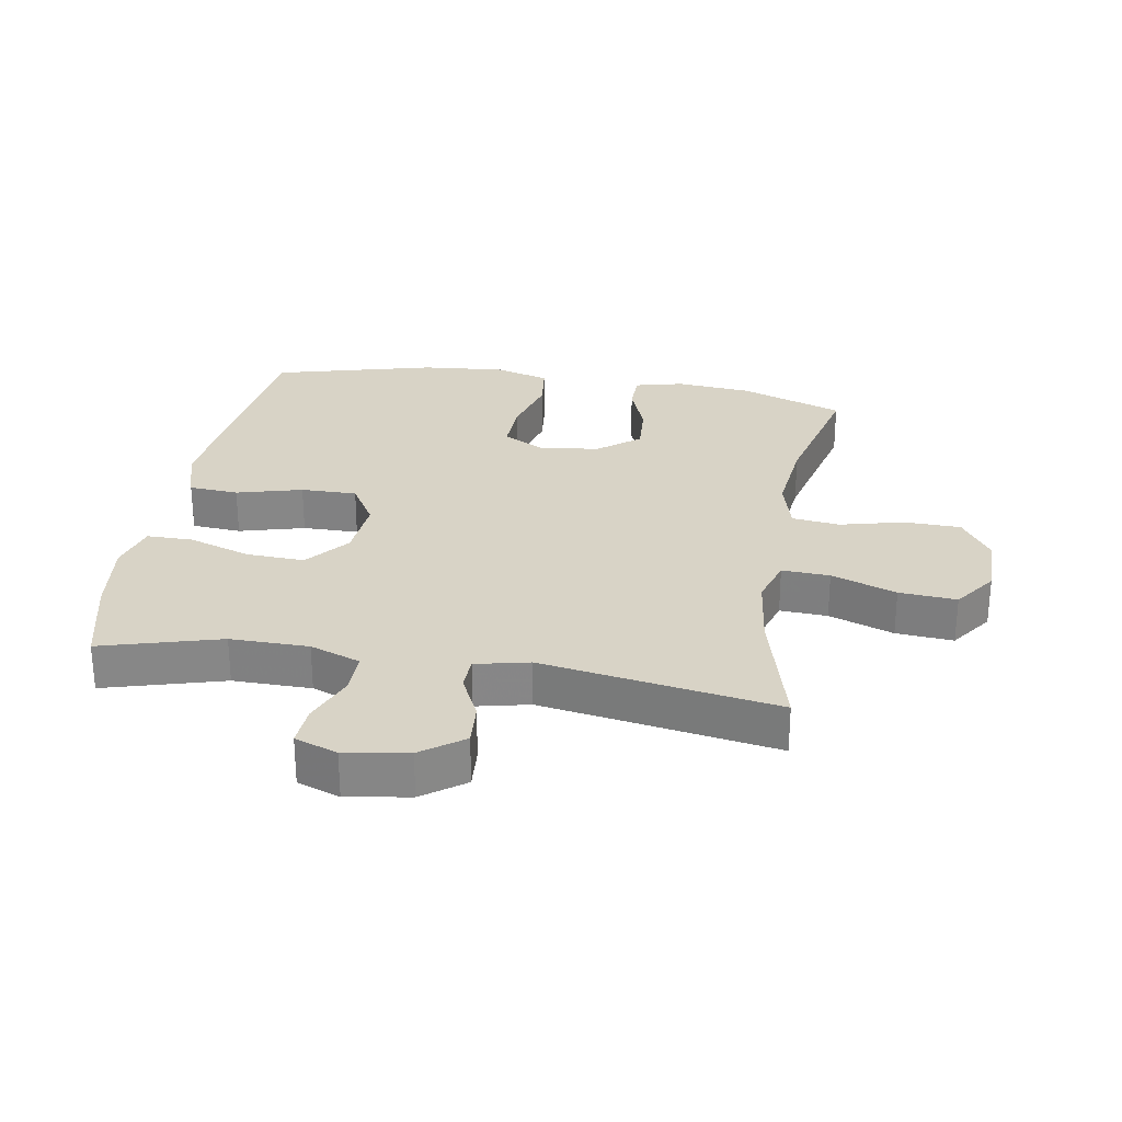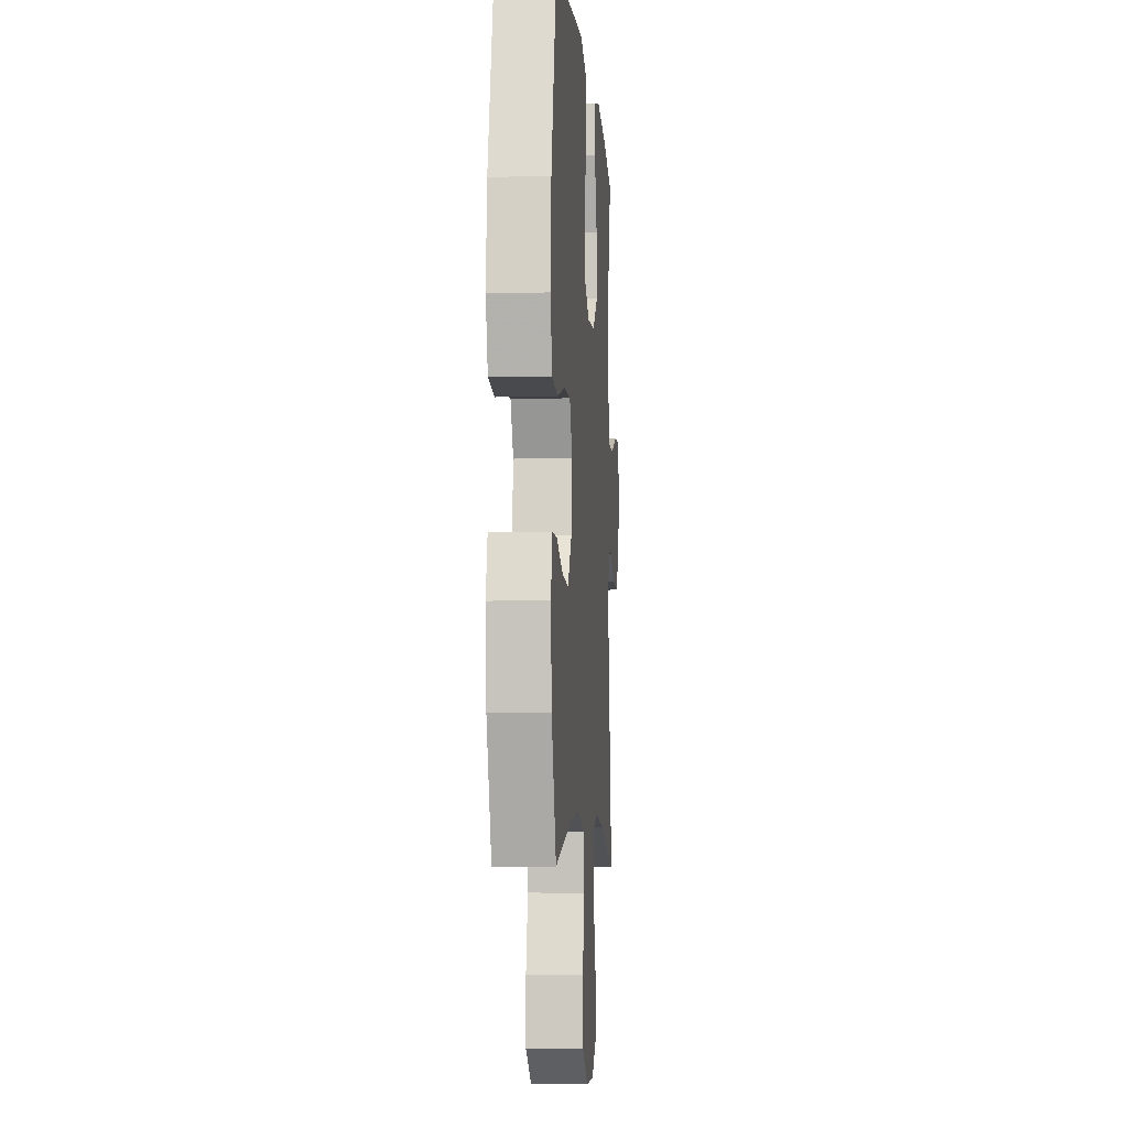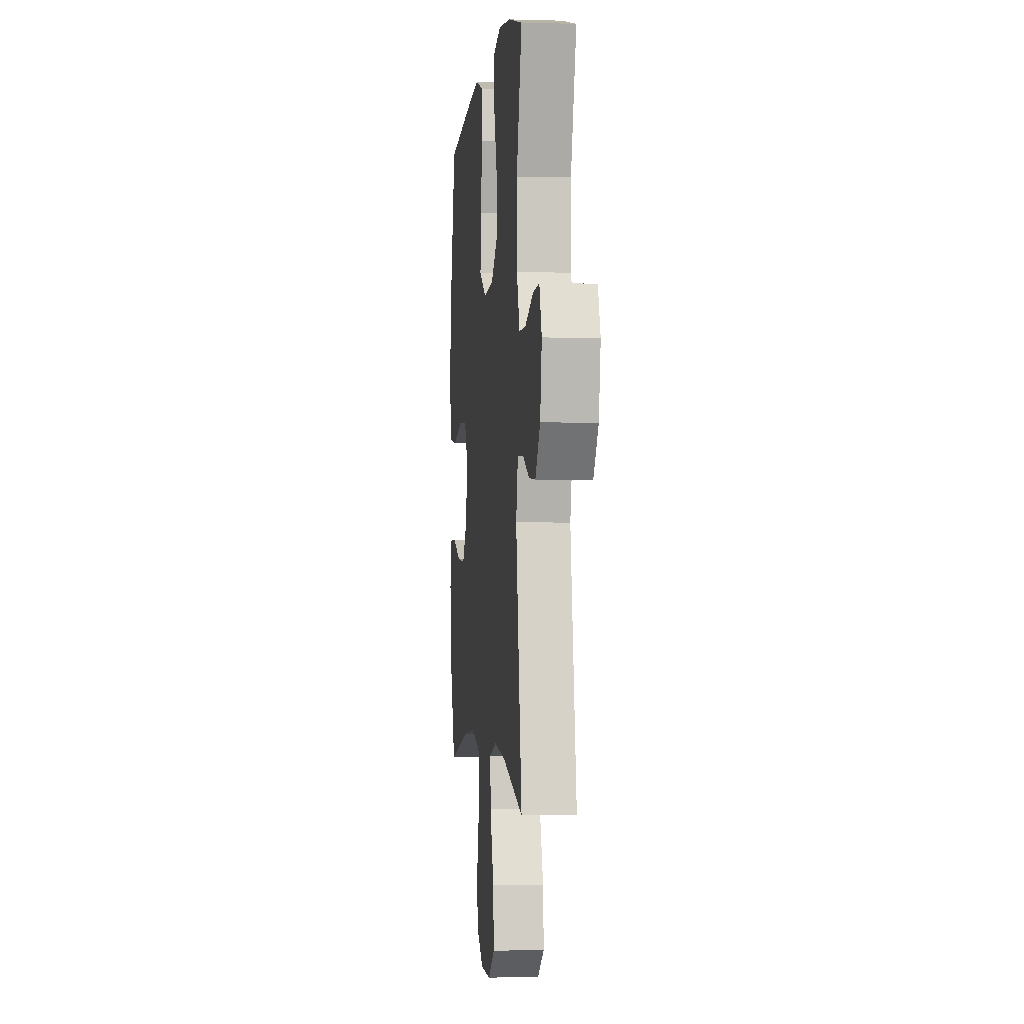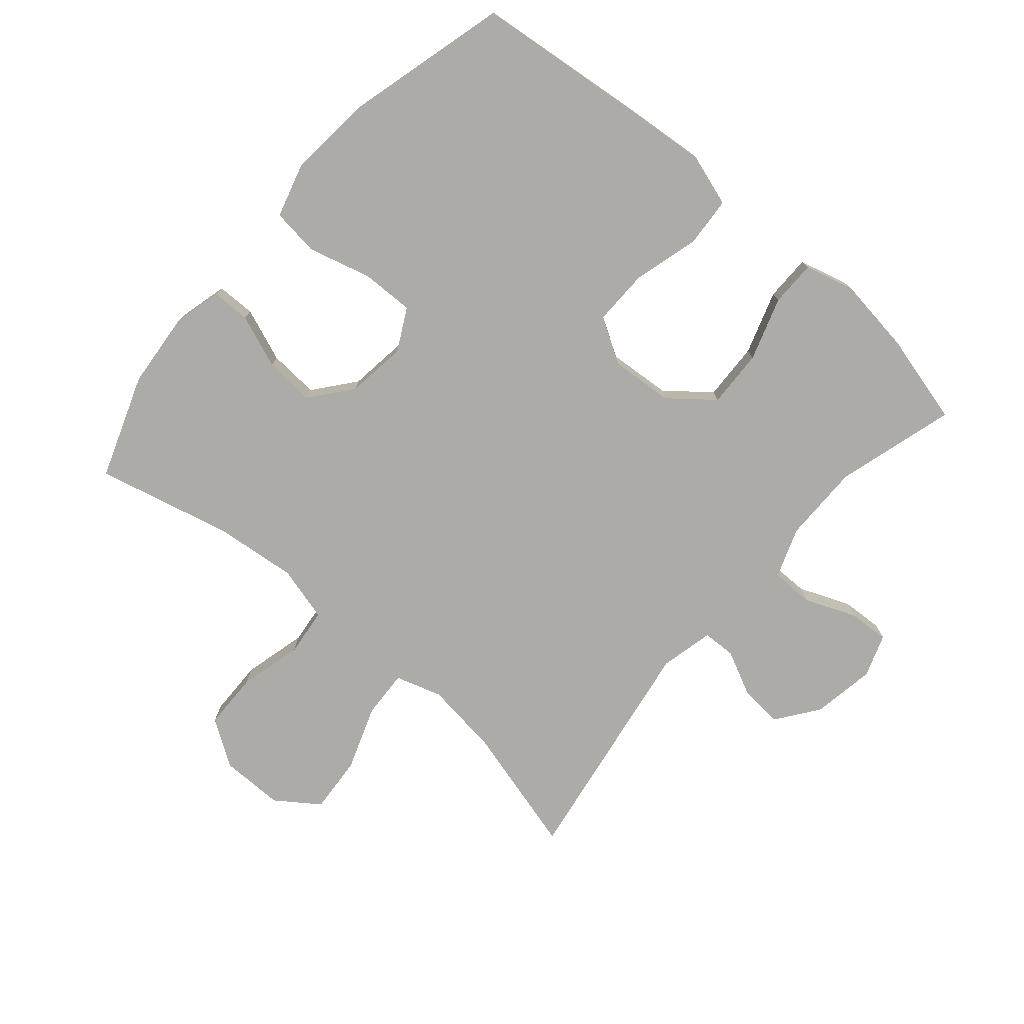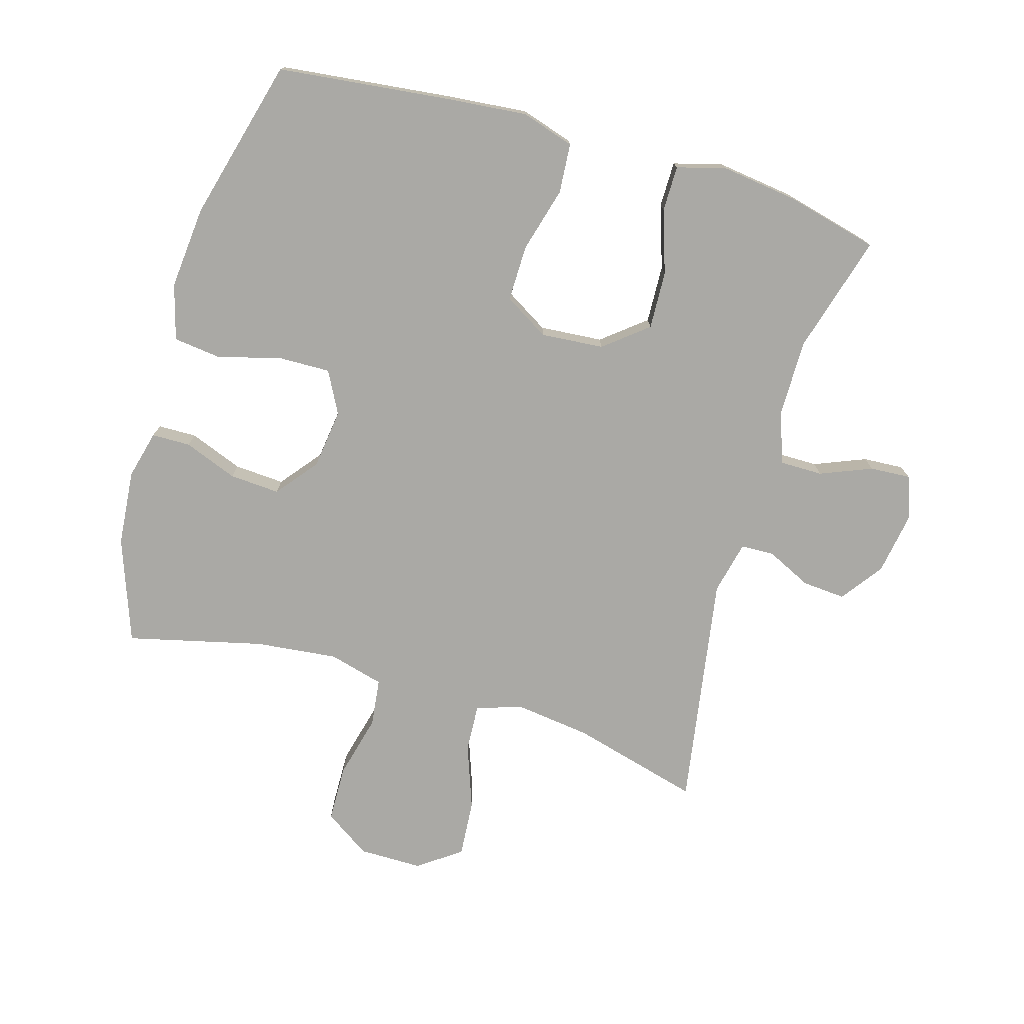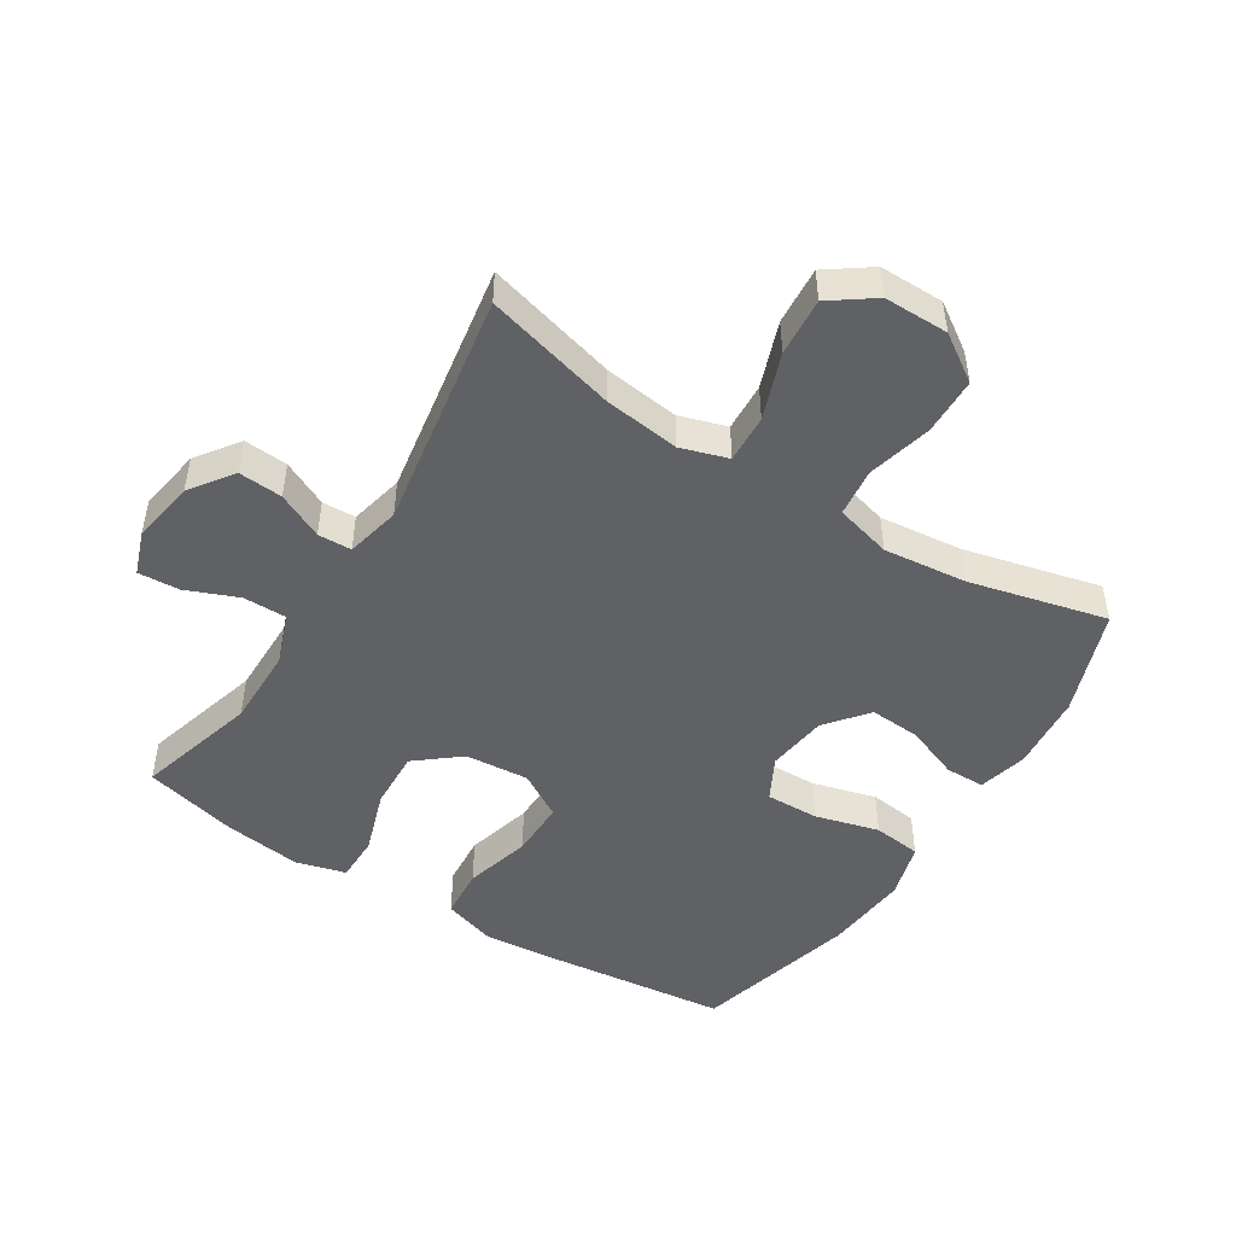
<metadata>
{"format":"obj","ext":"obj","renderer":"f3d","projection":"perspective","resolution":1024,"background":"white","views":[{"elev":28.0,"azim":99.6,"up":"+Y"},{"elev":-6.3,"azim":-85.6,"up":"+Z"},{"elev":-1.4,"azim":83.8,"up":"+Z"},{"elev":-76.2,"azim":-40.9,"up":"+Y"},{"elev":-75.4,"azim":-16.4,"up":"+Y"},{"elev":-48.4,"azim":147.8,"up":"+Y"}]}
</metadata>
<code>
v 0.5 0.07 0.5
v 0.447 0.07 0.313
v 0.448 0.07 0.19
v 0.477 0.07 0.111
v 0.544 0.07 0.111
v 0.625 0.07 0.144
v 0.689 0.07 0.148
v 0.713 0.07 0.081
v 0.697 0.07 -0.018
v 0.649 0.07 -0.084
v 0.581 0.07 -0.079
v 0.51 0.07 -0.045
v 0.458 0.07 -0.047
v 0.439 0.07 -0.131
v 0.5 0.07 -0.5
v 0.297 0.07 -0.446
v 0.179 0.07 -0.431
v 0.106 0.07 -0.454
v 0.11 0.07 -0.529
v 0.147 0.07 -0.631
v 0.154 0.07 -0.721
v 0.087 0.07 -0.769
v -0.013 0.07 -0.769
v -0.085 0.07 -0.721
v -0.087 0.07 -0.632
v -0.062 0.07 -0.532
v -0.071 0.07 -0.457
v -0.158 0.07 -0.434
v -0.287 0.07 -0.448
v -0.5 0.07 -0.5
v -0.559 0.07 -0.337
v -0.57 0.07 -0.218
v -0.551 0.07 -0.142
v -0.49 0.07 -0.141
v -0.406 0.07 -0.173
v -0.327 0.07 -0.178
v -0.275 0.07 -0.113
v -0.263 0.07 -0.019
v -0.298 0.07 0.047
v -0.38 0.07 0.045
v -0.479 0.07 0.018
v -0.554 0.07 0.027
v -0.579 0.07 0.114
v -0.567 0.07 0.245
v -0.5 0.07 0.5
v -0.228 0.07 0.531
v -0.102 0.07 0.543
v -0.019 0.07 0.517
v -0.013 0.07 0.439
v -0.041 0.07 0.336
v -0.042 0.07 0.248
v 0.028 0.07 0.206
v 0.127 0.07 0.214
v 0.195 0.07 0.269
v 0.191 0.07 0.36
v 0.158 0.07 0.459
v 0.158 0.07 0.531
v 0.235 0.07 0.552
v 0.356 0.07 0.536
v 0.5 0 0.5
v 0.447 0 0.313
v 0.448 0 0.19
v 0.477 0 0.111
v 0.544 0 0.111
v 0.625 0 0.144
v 0.689 0 0.148
v 0.713 0 0.081
v 0.697 0 -0.018
v 0.649 0 -0.084
v 0.581 0 -0.079
v 0.51 0 -0.045
v 0.458 0 -0.047
v 0.439 0 -0.131
v 0.5 0 -0.5
v 0.297 0 -0.446
v 0.179 0 -0.431
v 0.106 0 -0.454
v 0.11 0 -0.529
v 0.147 0 -0.631
v 0.154 0 -0.721
v 0.087 0 -0.769
v -0.013 0 -0.769
v -0.085 0 -0.721
v -0.087 0 -0.632
v -0.062 0 -0.532
v -0.071 0 -0.457
v -0.158 0 -0.434
v -0.287 0 -0.448
v -0.5 0 -0.5
v -0.559 0 -0.337
v -0.57 0 -0.218
v -0.551 0 -0.142
v -0.49 0 -0.141
v -0.406 0 -0.173
v -0.327 0 -0.178
v -0.275 0 -0.113
v -0.263 0 -0.019
v -0.298 0 0.047
v -0.38 0 0.045
v -0.479 0 0.018
v -0.554 0 0.027
v -0.579 0 0.114
v -0.567 0 0.245
v -0.5 0 0.5
v -0.228 0 0.531
v -0.102 0 0.543
v -0.019 0 0.517
v -0.013 0 0.439
v -0.041 0 0.336
v -0.042 0 0.248
v 0.028 0 0.206
v 0.127 0 0.214
v 0.195 0 0.269
v 0.191 0 0.36
v 0.158 0 0.459
v 0.158 0 0.531
v 0.235 0 0.552
v 0.356 0 0.536
f 58 59 1 2
f 55 56 57 58
f 54 55 58 2
f 53 54 2 3
f 52 53 3 4
f 47 48 49 50
f 47 50 51
f 46 47 51
f 45 46 51
f 44 45 51 52
f 40 41 42 43
f 39 40 43 44
f 32 33 34 35
f 32 35 36
f 29 30 31 32
f 28 29 32 36
f 27 28 36 37
f 23 24 25 26
f 23 26 27
f 22 23 27
f 19 20 21 22
f 18 19 22 27
f 17 18 27 37
f 14 15 16
f 13 14 16 17
f 9 10 11 12
f 9 12 13
f 8 9 13
f 5 6 7 8
f 4 5 8 13
f 39 44 52 4
f 13 17 37 38
f 4 13 38 39
f 61 60 118 117
f 117 116 115 114
f 61 117 114 113
f 62 61 113 112
f 63 62 112 111
f 109 108 107 106
f 110 109 106
f 110 106 105
f 110 105 104
f 111 110 104 103
f 102 101 100 99
f 103 102 99 98
f 94 93 92 91
f 95 94 91
f 91 90 89 88
f 95 91 88 87
f 96 95 87 86
f 85 84 83 82
f 86 85 82
f 86 82 81
f 81 80 79 78
f 86 81 78 77
f 96 86 77 76
f 75 74 73
f 76 75 73 72
f 71 70 69 68
f 72 71 68
f 72 68 67
f 67 66 65 64
f 72 67 64 63
f 63 111 103 98
f 97 96 76 72
f 98 97 72 63
f 1 60 61 2
f 2 61 62 3
f 3 62 63 4
f 4 63 64 5
f 5 64 65 6
f 6 65 66 7
f 7 66 67 8
f 8 67 68 9
f 9 68 69 10
f 10 69 70 11
f 11 70 71 12
f 12 71 72 13
f 13 72 73 14
f 14 73 74 15
f 15 74 75 16
f 16 75 76 17
f 17 76 77 18
f 18 77 78 19
f 19 78 79 20
f 20 79 80 21
f 21 80 81 22
f 22 81 82 23
f 23 82 83 24
f 24 83 84 25
f 25 84 85 26
f 26 85 86 27
f 27 86 87 28
f 28 87 88 29
f 29 88 89 30
f 30 89 90 31
f 31 90 91 32
f 32 91 92 33
f 33 92 93 34
f 34 93 94 35
f 35 94 95 36
f 36 95 96 37
f 37 96 97 38
f 38 97 98 39
f 39 98 99 40
f 40 99 100 41
f 41 100 101 42
f 42 101 102 43
f 43 102 103 44
f 44 103 104 45
f 45 104 105 46
f 46 105 106 47
f 47 106 107 48
f 48 107 108 49
f 49 108 109 50
f 50 109 110 51
f 51 110 111 52
f 52 111 112 53
f 53 112 113 54
f 54 113 114 55
f 55 114 115 56
f 56 115 116 57
f 57 116 117 58
f 58 117 118 59
f 59 118 60 1

</code>
